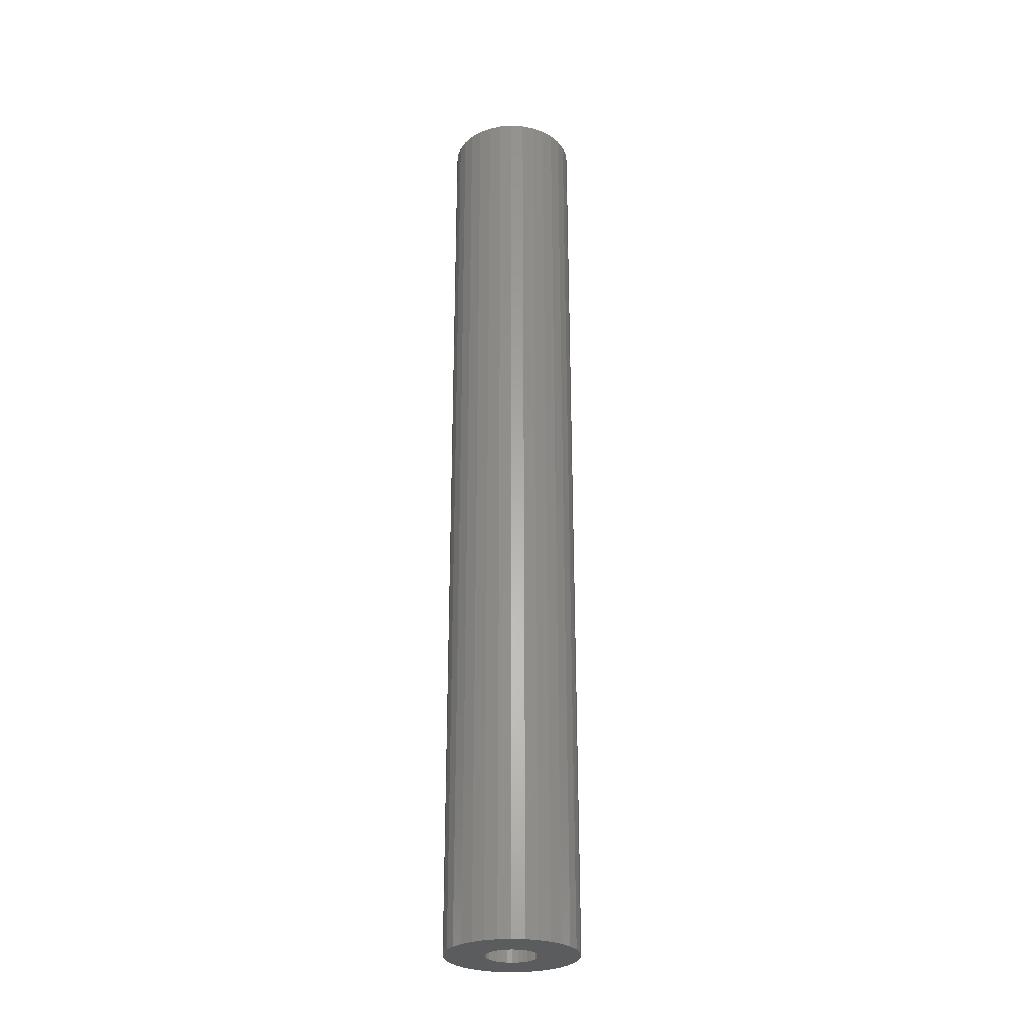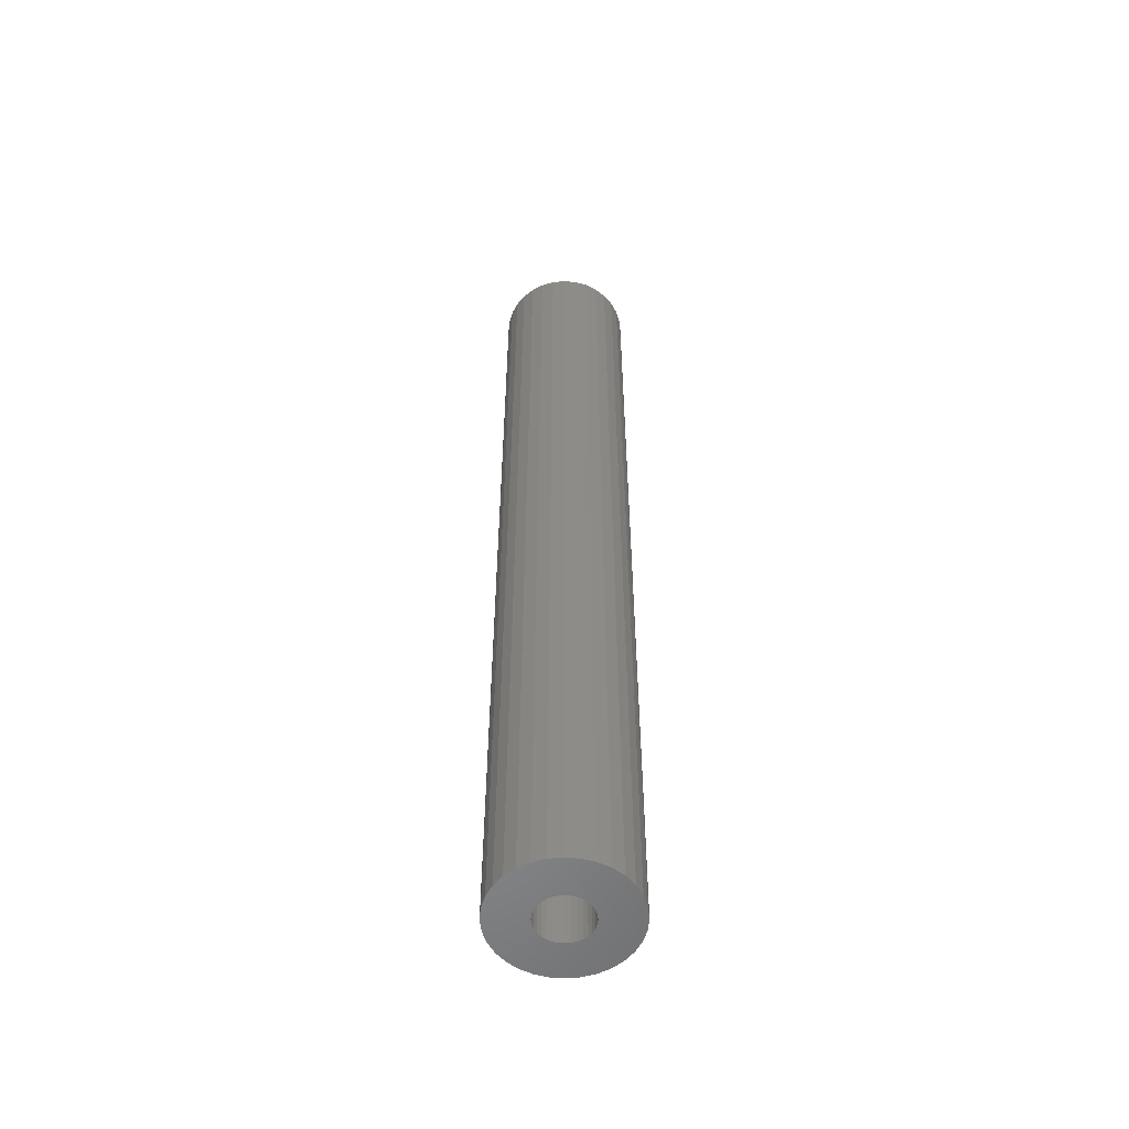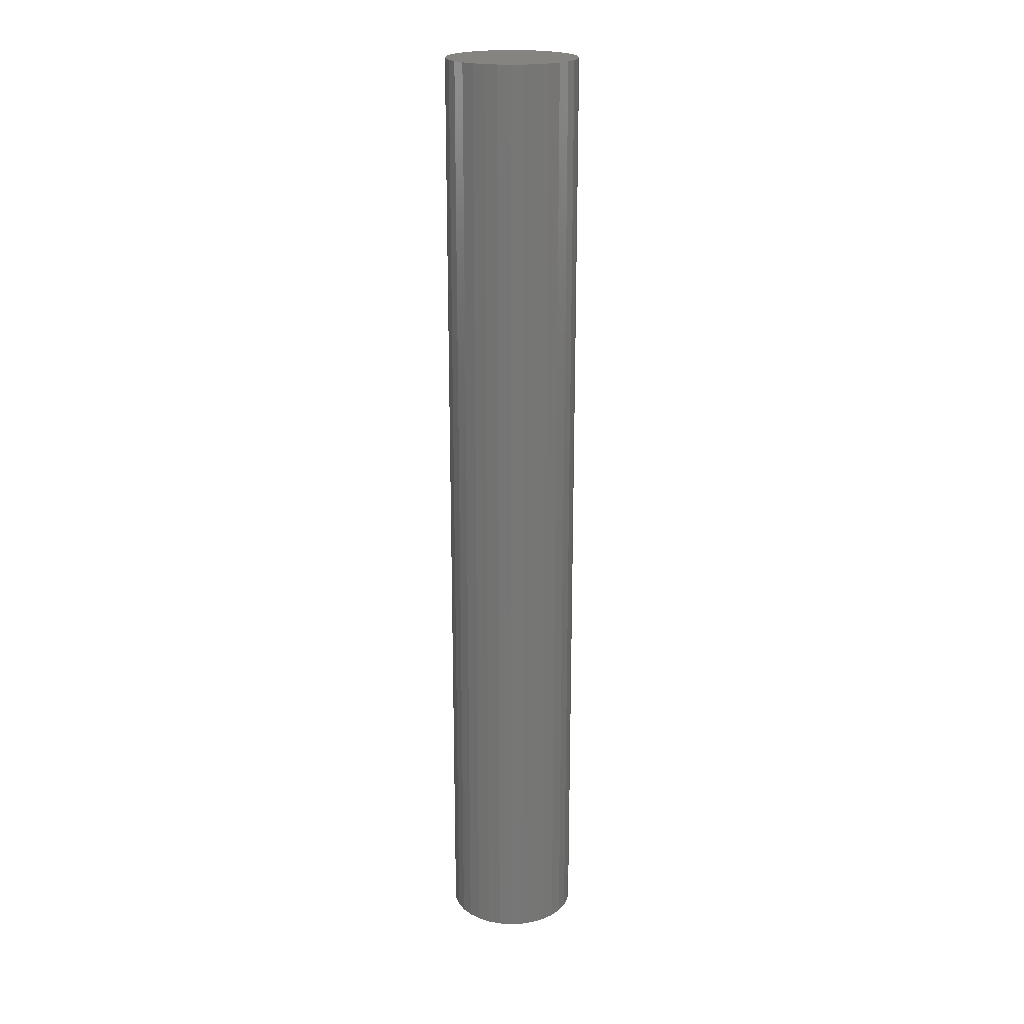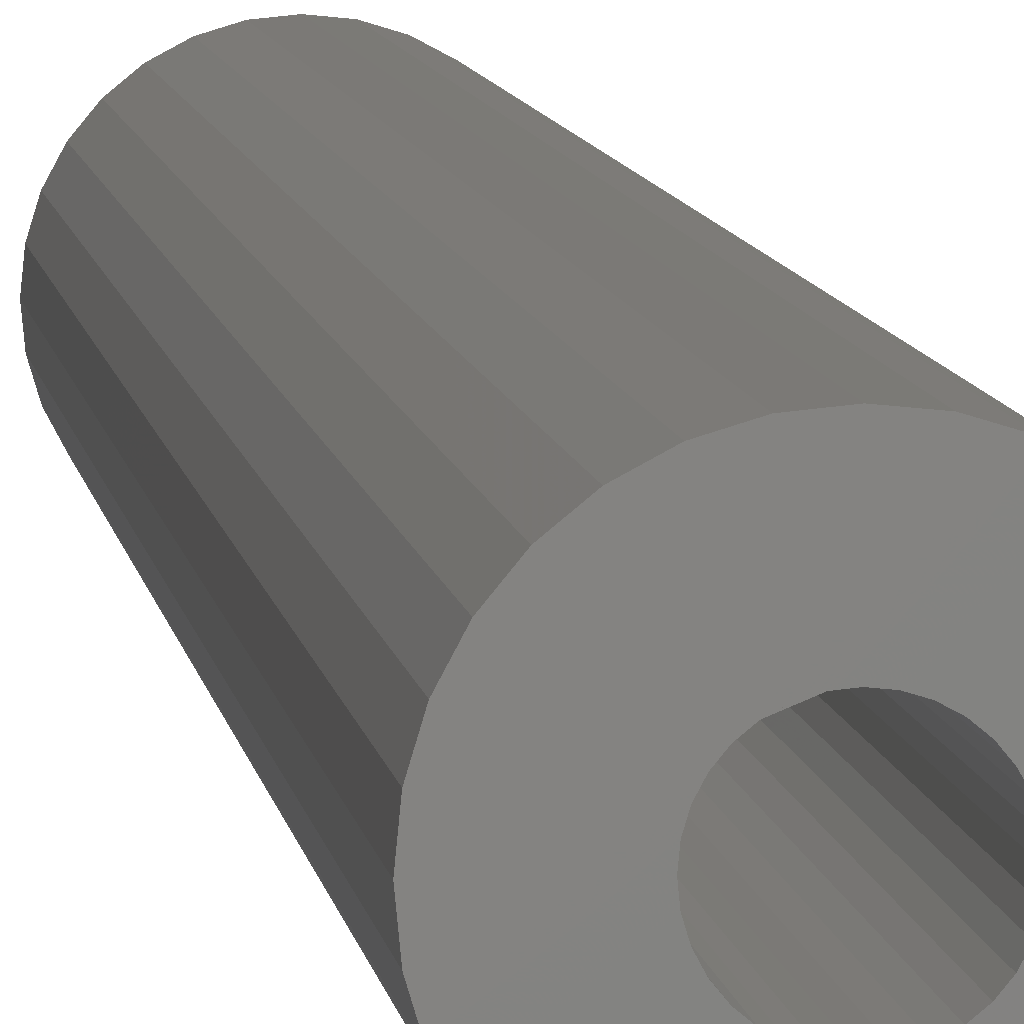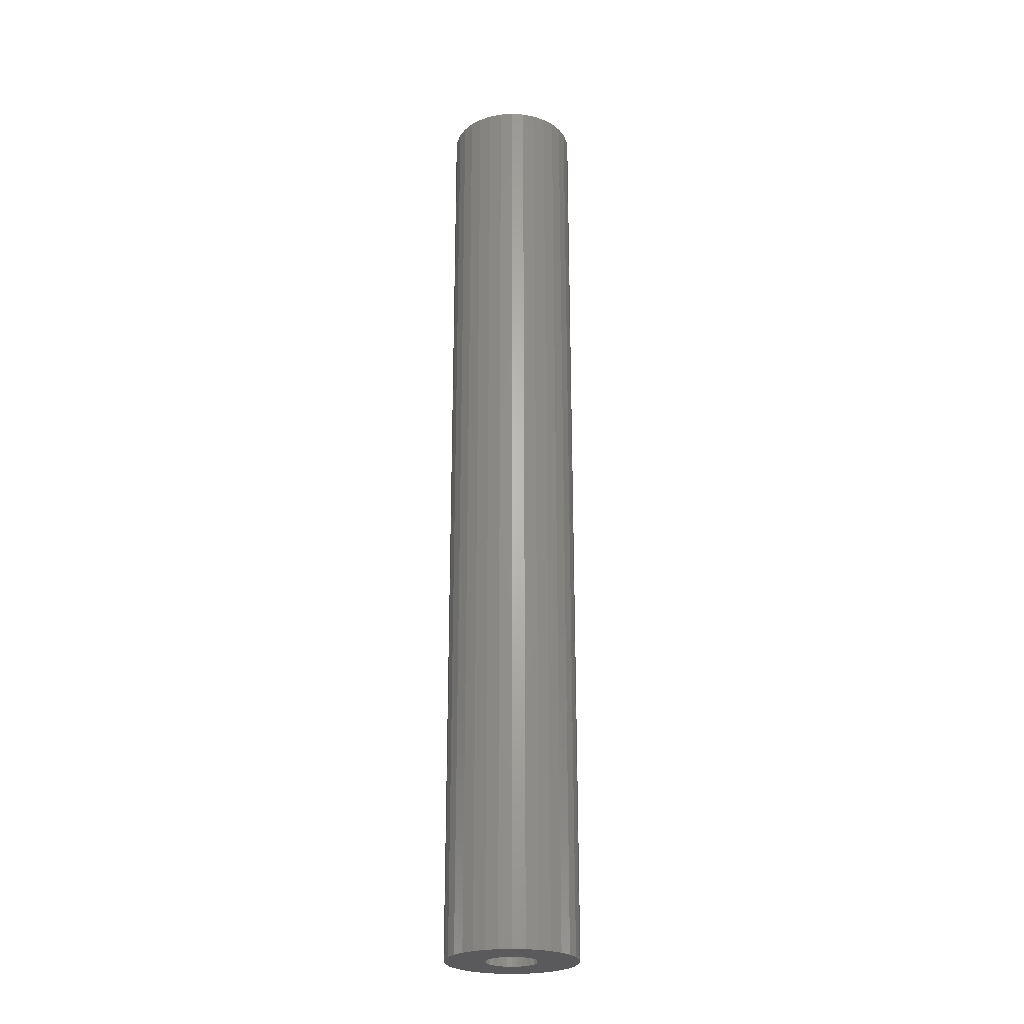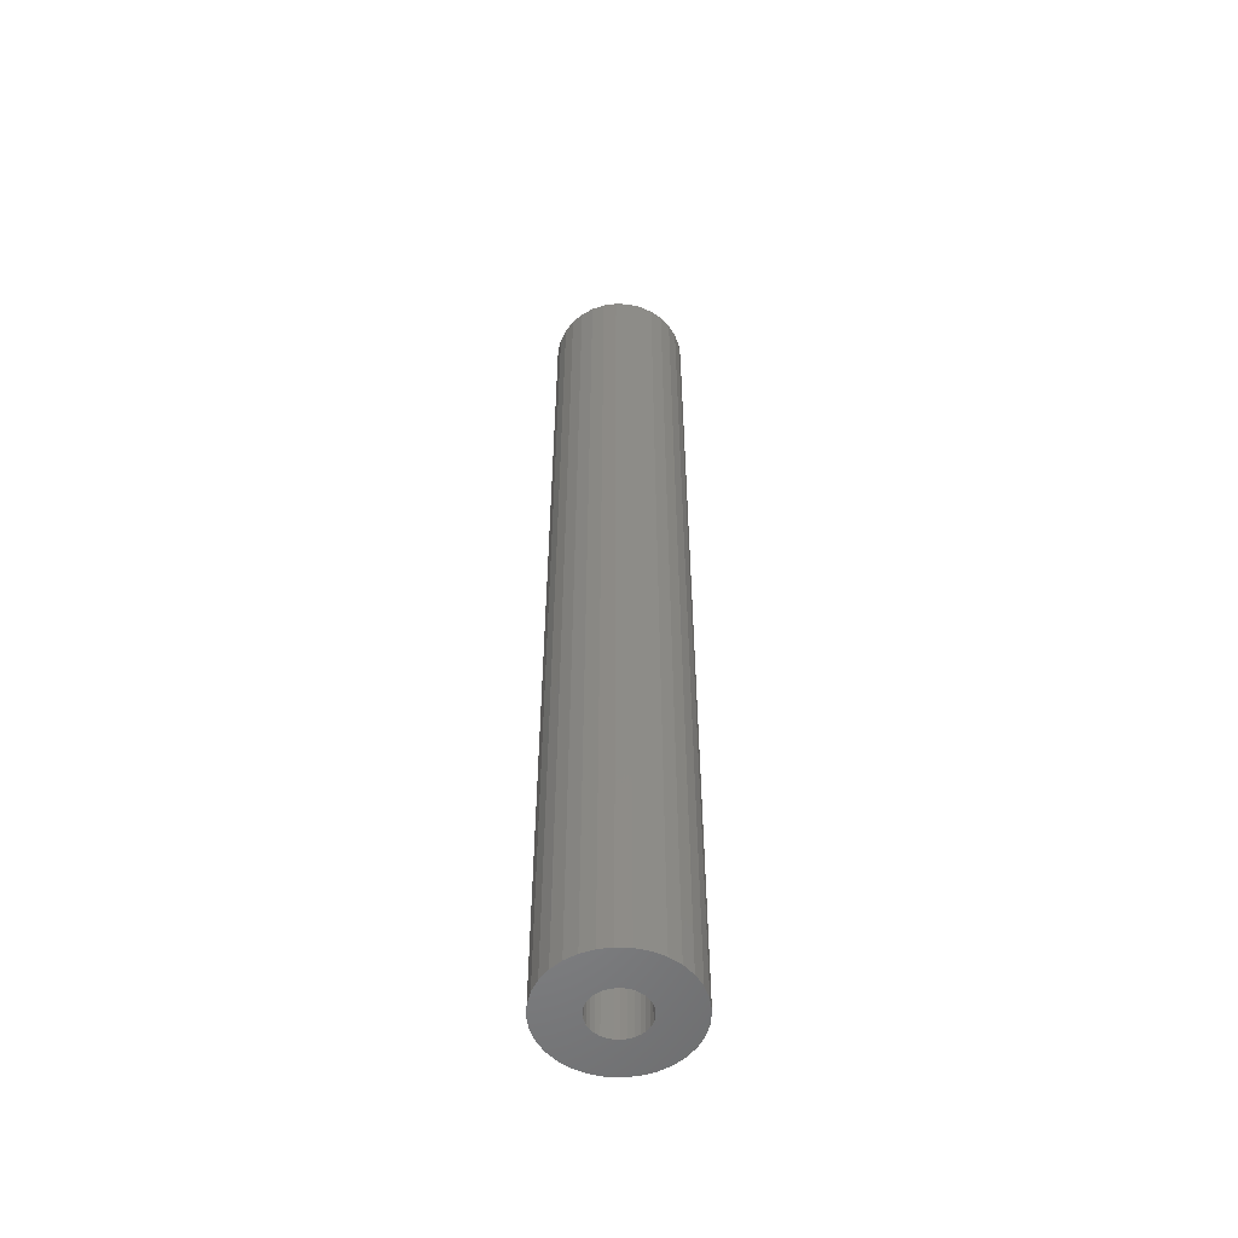
<metadata>
{"format":"stl","ext":"stl","renderer":"f3d","projection":"perspective","resolution":1024,"background":"white","views":[{"elev":-27.8,"azim":-111.9,"up":"+Z"},{"elev":-54.8,"azim":-22.1,"up":"+Z"},{"elev":20.7,"azim":169.8,"up":"+Z"},{"elev":6.1,"azim":174.1,"up":"+Y"},{"elev":-24.7,"azim":101.3,"up":"+Z"},{"elev":-54.1,"azim":-98.5,"up":"+Z"}]}
</metadata>
<code>
# stl→obj: 128 verts, 252 faces
v 0.04752 -0.01011 0
v 0.01687 -0.004011 0
v 0.04852 0 0
v 0.01727 0 0
v -0.02312 0.04787 0
v -0.0134 0.05081 0
v -0.003289 0.05181 0
v -0.0541 -0.01011 0
v -0.02345 -0.004011 0
v -0.02228 -0.007868 0
v -0.02038 -0.01142 0
v 0.008133 0.01709 0
v 0.004578 0.01899 0
v 0.0007214 0.02016 0
v 0.0157 -0.007868 0
v 0.0138 -0.01142 0
v 0.006818 -0.05081 0
v -0.003289 -0.05181 0
v 0.01654 -0.04787 0
v -0.0551 6.345e-18 0
v -0.02345 0.004011 0
v -0.02385 -6.612e-18 0
v -0.003289 0.02056 0
v -0.0073 0.02016 0
v -0.04637 0.02878 0
v -0.03992 0.03663 0
v -0.03207 0.04308 0
v 0.006818 0.05081 0
v 0.01654 0.04787 0
v 0.02549 0.04308 0
v 0.03335 0.03663 0
v 0.03979 0.02878 0
v -0.05115 0.01983 0
v -0.01116 0.01899 0
v -0.01471 0.01709 0
v -0.01783 0.01454 0
v -0.02038 0.01142 0
v -0.0541 0.01011 0
v -0.02228 0.007868 0
v -0.05115 -0.01983 0
v -0.01783 -0.01454 0
v -0.01471 -0.01709 0
v -0.01116 -0.01899 0
v -0.0073 -0.02016 0
v -0.04637 -0.02878 0
v -0.003289 -0.02056 0
v 0.0007214 -0.02016 0
v 0.03979 -0.02878 0
v 0.03335 -0.03663 0
v 0.02549 -0.04308 0
v -0.0134 -0.05081 0
v -0.02312 -0.04787 0
v -0.03207 -0.04308 0
v -0.03992 -0.03663 0
v 0.04458 0.01983 0
v 0.04752 0.01011 0
v 0.0138 0.01142 0
v 0.01125 0.01454 0
v 0.01687 0.004011 0
v 0.0157 0.007868 0
v 0.04458 -0.01983 0
v 0.004578 -0.01899 0
v 0.008133 -0.01709 0
v 0.01125 -0.01454 0
v 0.0007214 -0.02016 0.7188
v 0.004578 -0.01899 0.7188
v 0.008133 -0.01709 0.7188
v 0.01125 -0.01454 0.7188
v 0.0138 -0.01142 0.7188
v 0.0157 -0.007868 0.7188
v 0.01687 -0.004011 0.7188
v 0.01727 0 0.7188
v -0.003289 -0.02056 0.7188
v -0.0073 -0.02016 0.7188
v -0.01116 -0.01899 0.7188
v -0.01471 -0.01709 0.7188
v -0.01783 -0.01454 0.7188
v -0.02038 -0.01142 0.7188
v -0.02228 -0.007868 0.7188
v -0.02345 -0.004011 0.7188
v -0.02385 -6.612e-18 0.7188
v -0.0073 0.02016 0.7188
v -0.01116 0.01899 0.7188
v -0.01471 0.01709 0.7188
v -0.01783 0.01454 0.7188
v -0.02038 0.01142 0.7188
v -0.02228 0.007868 0.7188
v -0.02345 0.004011 0.7188
v -0.003289 0.02056 0.7188
v 0.0007214 0.02016 0.7188
v 0.004578 0.01899 0.7188
v 0.008133 0.01709 0.7188
v 0.01125 0.01454 0.7188
v 0.0138 0.01142 0.7188
v 0.0157 0.007868 0.7188
v 0.01687 0.004011 0.7188
v -0.003289 0.05181 0.75
v -0.0134 0.05081 0.75
v -0.02312 0.04787 0.75
v 0.006818 0.05081 0.75
v 0.01654 0.04787 0.75
v -0.03207 0.04308 0.75
v 0.02549 0.04308 0.75
v -0.03992 0.03663 0.75
v 0.03335 0.03663 0.75
v -0.04637 0.02878 0.75
v 0.03979 0.02878 0.75
v -0.05115 0.01983 0.75
v 0.04458 0.01983 0.75
v -0.0541 0.01011 0.75
v 0.04752 0.01011 0.75
v 0.04752 -0.01011 0.75
v -0.05115 -0.01983 0.75
v 0.04458 -0.01983 0.75
v -0.04637 -0.02878 0.75
v 0.03979 -0.02878 0.75
v -0.03992 -0.03663 0.75
v 0.03335 -0.03663 0.75
v -0.03207 -0.04308 0.75
v 0.02549 -0.04308 0.75
v -0.02312 -0.04787 0.75
v 0.01654 -0.04787 0.75
v -0.0134 -0.05081 0.75
v -0.003289 -0.05181 0.75
v 0.006818 -0.05081 0.75
v 0.04852 0 0.75
v -0.0551 6.345e-18 0.75
v -0.0541 -0.01011 0.75
f 1 2 3
f 2 4 3
f 5 6 7
f 8 9 10
f 11 8 10
f 12 13 14
f 15 2 1
f 1 16 15
f 17 18 19
f 20 21 22
f 20 22 9
f 20 9 8
f 23 24 25
f 23 25 26
f 23 26 27
f 23 27 5
f 23 5 7
f 23 7 28
f 23 28 29
f 23 29 30
f 23 30 31
f 23 31 32
f 23 32 14
f 33 25 24
f 33 24 34
f 33 34 35
f 33 35 36
f 33 36 37
f 33 37 38
f 38 37 39
f 38 39 21
f 38 21 20
f 40 8 11
f 40 11 41
f 40 41 42
f 40 42 43
f 40 43 44
f 40 44 45
f 46 47 48
f 46 48 49
f 46 49 50
f 46 50 19
f 46 19 18
f 46 18 51
f 46 51 52
f 46 52 53
f 46 53 54
f 46 54 45
f 46 45 44
f 55 56 57
f 55 57 58
f 55 58 12
f 55 12 14
f 55 14 32
f 56 3 4
f 56 4 59
f 56 59 60
f 56 60 57
f 61 48 47
f 61 47 62
f 61 62 63
f 61 63 64
f 61 64 16
f 61 16 1
f 46 65 47
f 47 65 66
f 47 66 62
f 62 66 67
f 62 67 63
f 63 67 68
f 63 68 64
f 64 68 69
f 64 69 16
f 16 69 70
f 16 70 15
f 15 70 71
f 15 71 2
f 2 71 72
f 2 72 4
f 65 46 73
f 73 46 44
f 73 44 74
f 74 44 43
f 74 43 75
f 75 43 42
f 75 42 76
f 76 42 41
f 76 41 77
f 77 41 11
f 77 11 78
f 78 11 10
f 78 10 79
f 79 10 9
f 79 9 80
f 80 9 22
f 80 22 81
f 23 82 24
f 24 82 83
f 24 83 34
f 34 83 84
f 34 84 35
f 35 84 85
f 35 85 36
f 36 85 86
f 36 86 37
f 37 86 87
f 37 87 39
f 39 87 88
f 39 88 21
f 21 88 81
f 21 81 22
f 82 23 89
f 89 23 14
f 89 14 90
f 90 14 13
f 90 13 91
f 91 13 12
f 91 12 92
f 92 12 58
f 92 58 93
f 93 58 57
f 93 57 94
f 94 57 60
f 94 60 95
f 95 60 59
f 95 59 96
f 96 59 4
f 96 4 72
f 83 82 89
f 83 89 90
f 91 83 90
f 84 83 91
f 92 84 91
f 85 84 92
f 93 85 92
f 86 85 93
f 94 86 93
f 87 86 94
f 95 87 94
f 88 87 95
f 96 88 95
f 70 79 71
f 78 79 70
f 69 78 70
f 77 78 69
f 68 77 69
f 76 77 68
f 67 76 68
f 75 76 67
f 66 75 67
f 74 75 66
f 73 74 66
f 65 73 66
f 79 80 71
f 71 80 81
f 71 81 72
f 72 81 88
f 72 88 96
f 97 98 99
f 100 97 99
f 100 99 101
f 101 99 102
f 101 102 103
f 103 102 104
f 103 104 105
f 105 104 106
f 105 106 107
f 107 106 108
f 107 108 109
f 109 108 110
f 109 110 111
f 112 113 114
f 114 113 115
f 114 115 116
f 116 115 117
f 116 117 118
f 118 117 119
f 118 119 120
f 120 119 121
f 120 121 122
f 122 121 123
f 122 123 124
f 122 124 125
f 111 110 126
f 126 110 127
f 126 127 112
f 112 127 128
f 112 128 113
f 3 126 1
f 1 126 112
f 1 112 61
f 61 112 114
f 61 114 48
f 48 114 116
f 48 116 49
f 49 116 118
f 49 118 50
f 50 118 120
f 50 120 19
f 19 120 122
f 19 122 17
f 17 122 125
f 17 125 18
f 18 125 124
f 18 124 51
f 51 124 123
f 51 123 52
f 52 123 121
f 52 121 53
f 53 121 119
f 53 119 54
f 54 119 117
f 54 117 45
f 45 117 115
f 45 115 40
f 40 115 113
f 40 113 8
f 8 113 128
f 8 128 20
f 20 128 127
f 20 127 38
f 38 127 110
f 38 110 33
f 33 110 108
f 33 108 25
f 25 108 106
f 25 106 26
f 26 106 104
f 26 104 27
f 27 104 102
f 27 102 5
f 5 102 99
f 5 99 6
f 6 99 98
f 6 98 7
f 7 98 97
f 7 97 28
f 28 97 100
f 28 100 29
f 29 100 101
f 29 101 30
f 30 101 103
f 30 103 31
f 31 103 105
f 31 105 32
f 32 105 107
f 32 107 55
f 55 107 109
f 55 109 56
f 56 109 111
f 56 111 3
f 3 111 126

</code>
